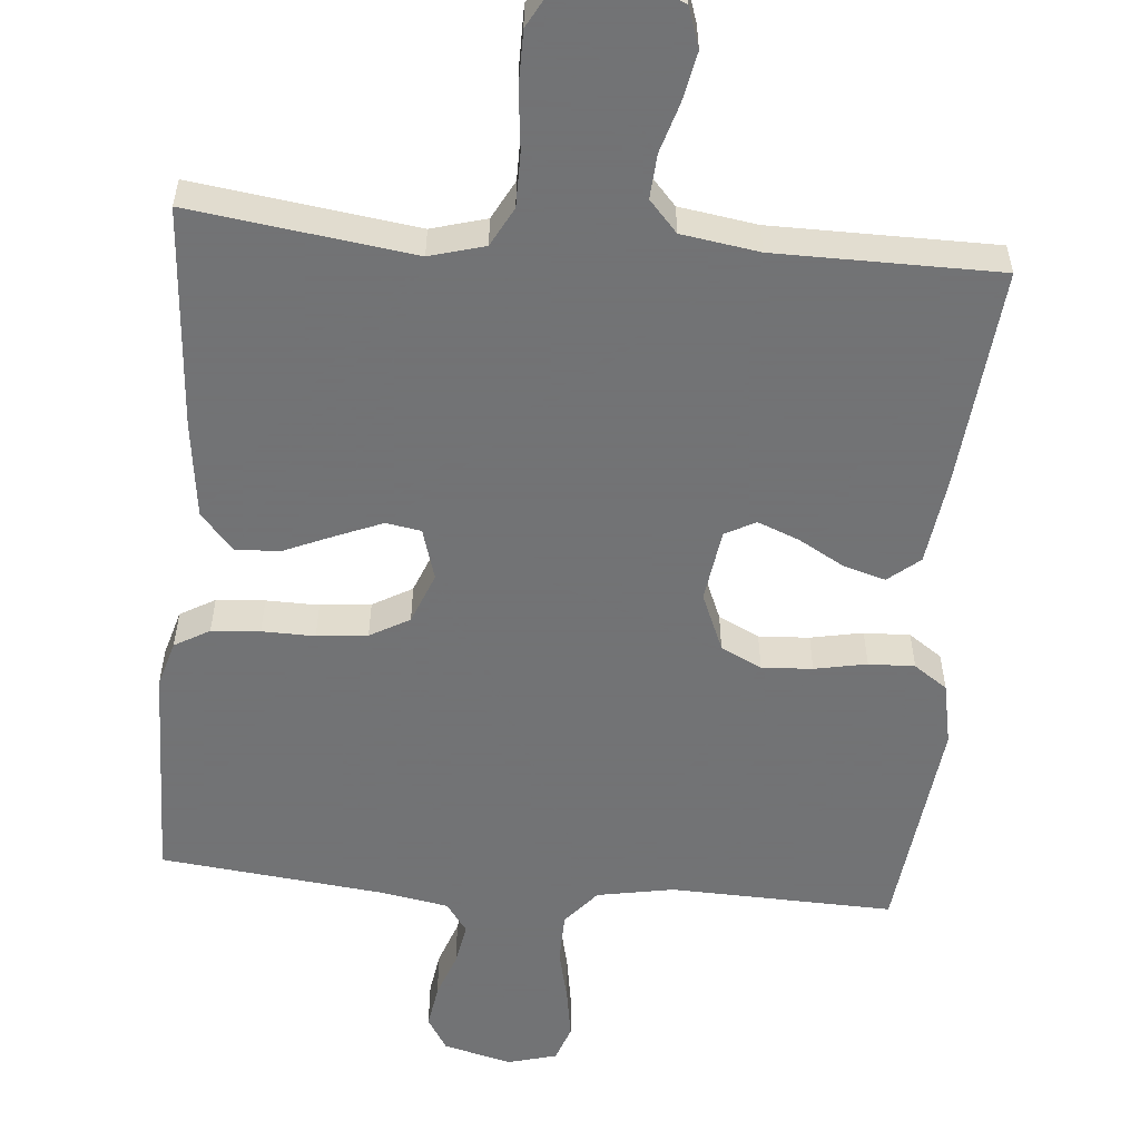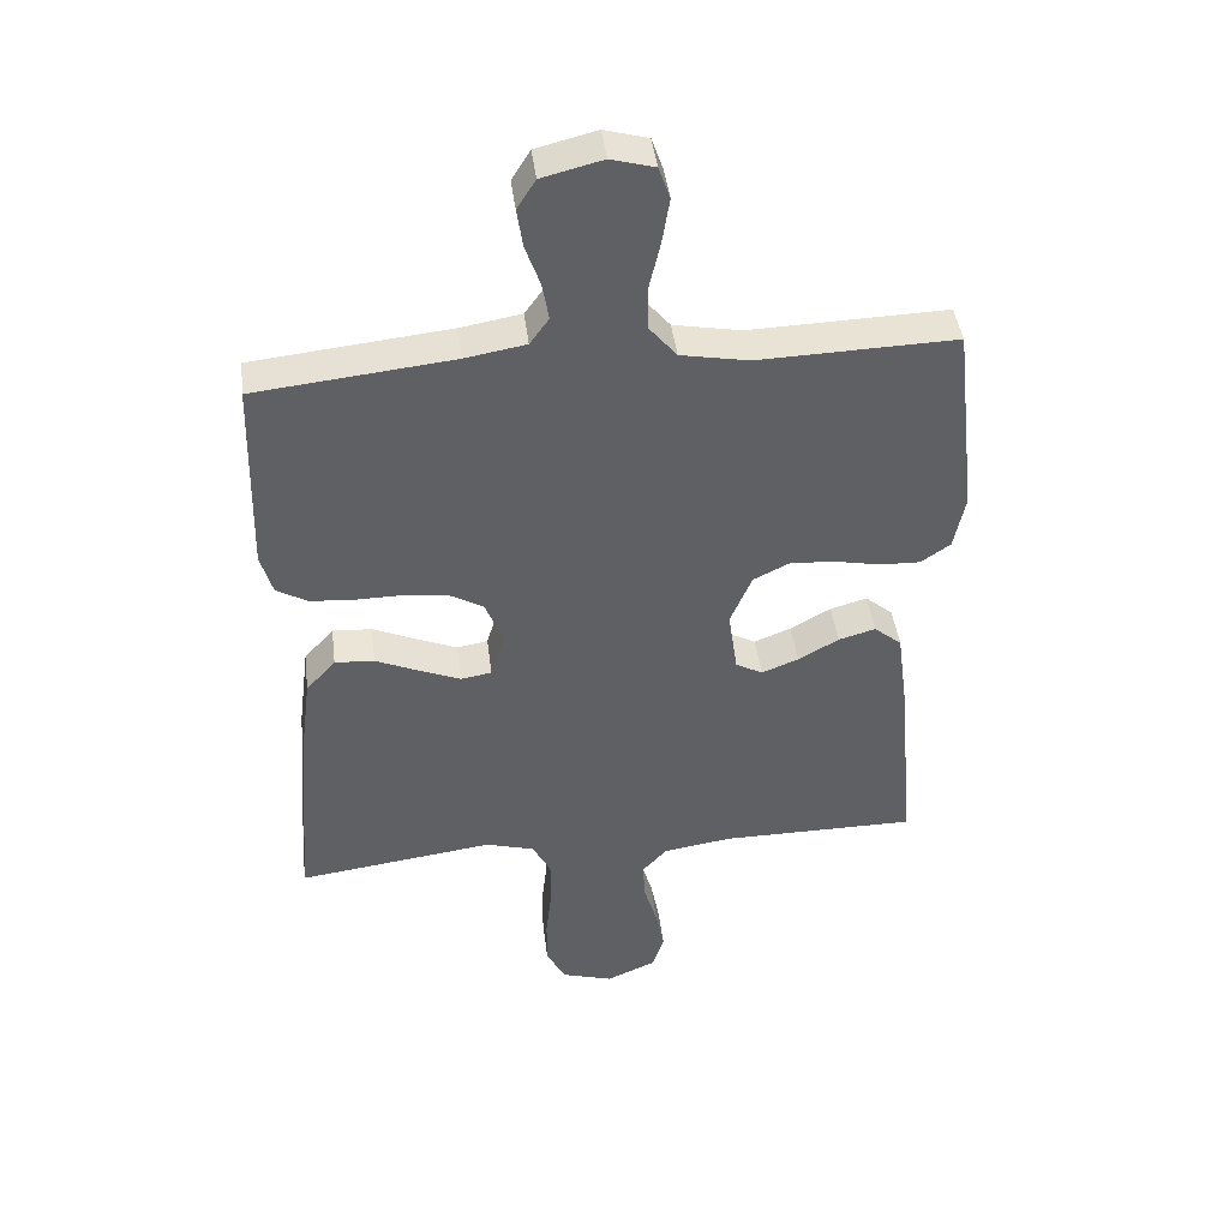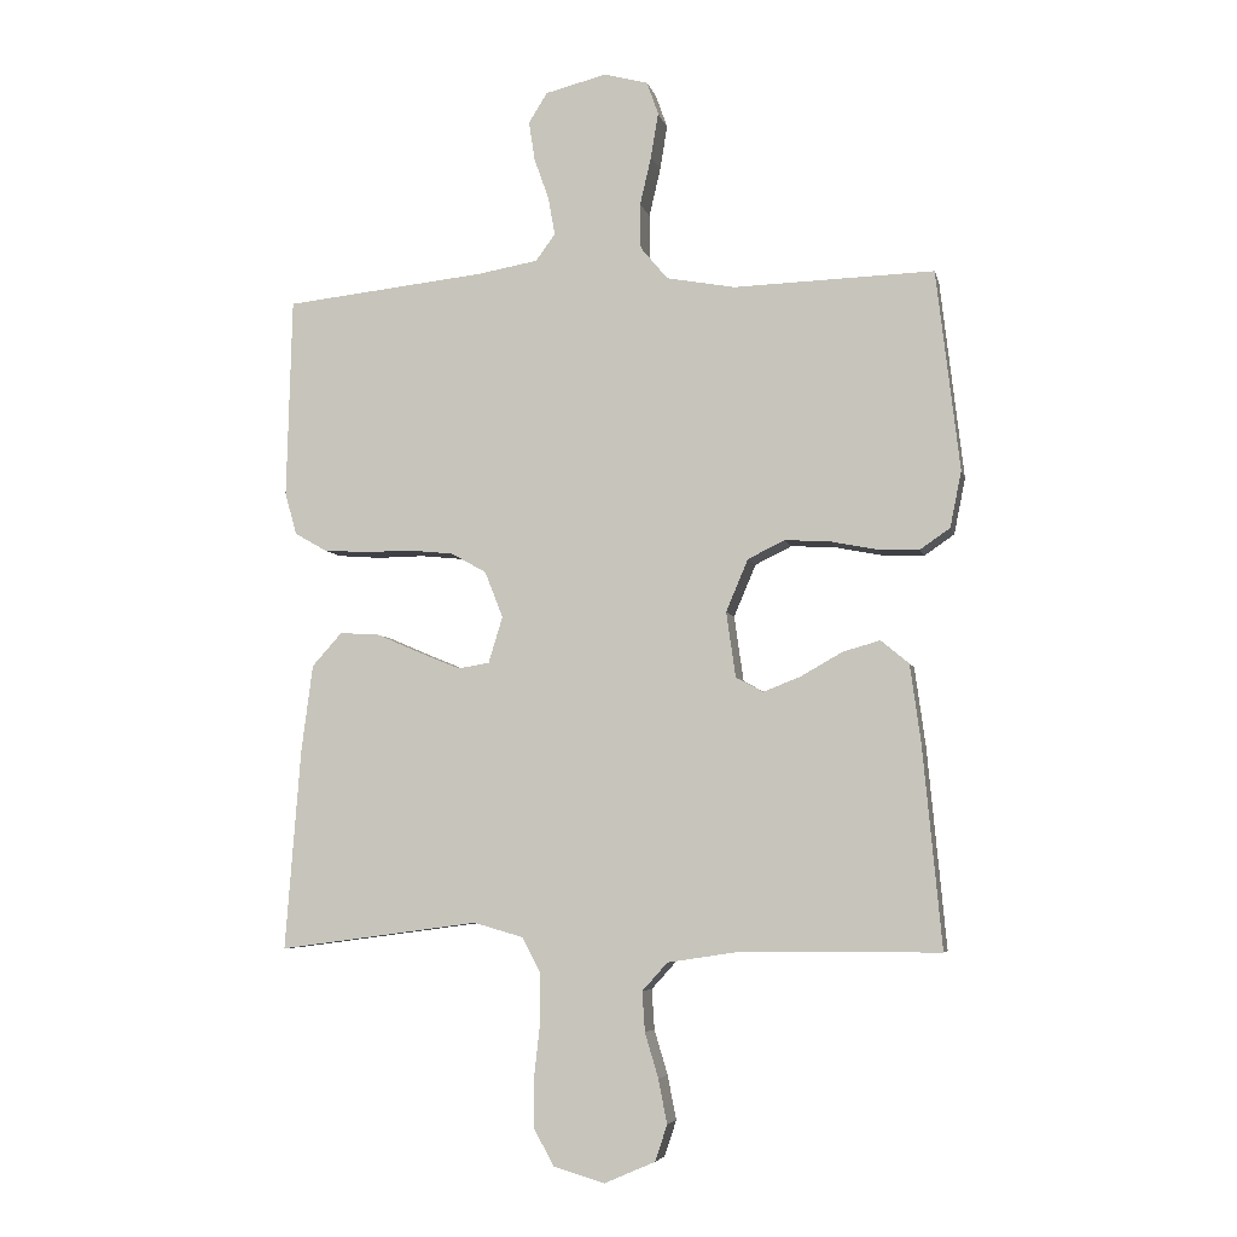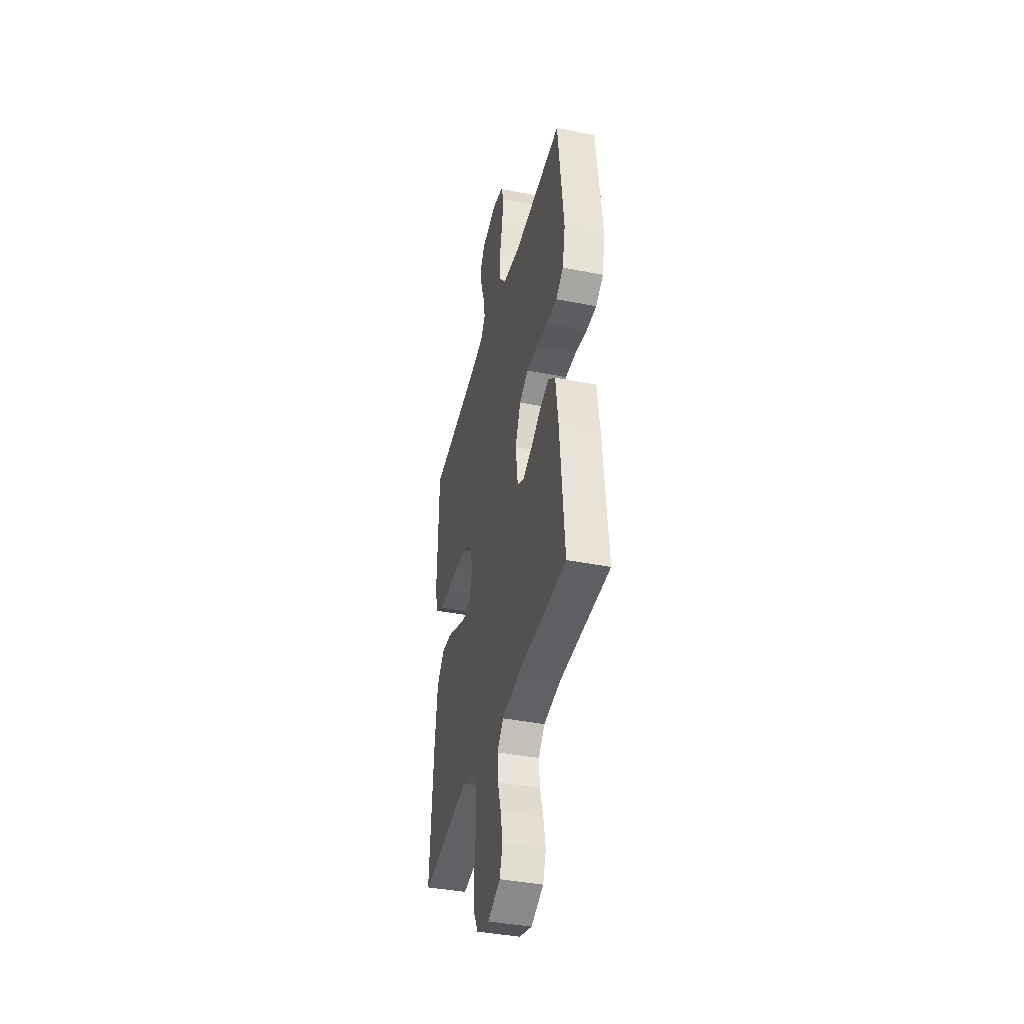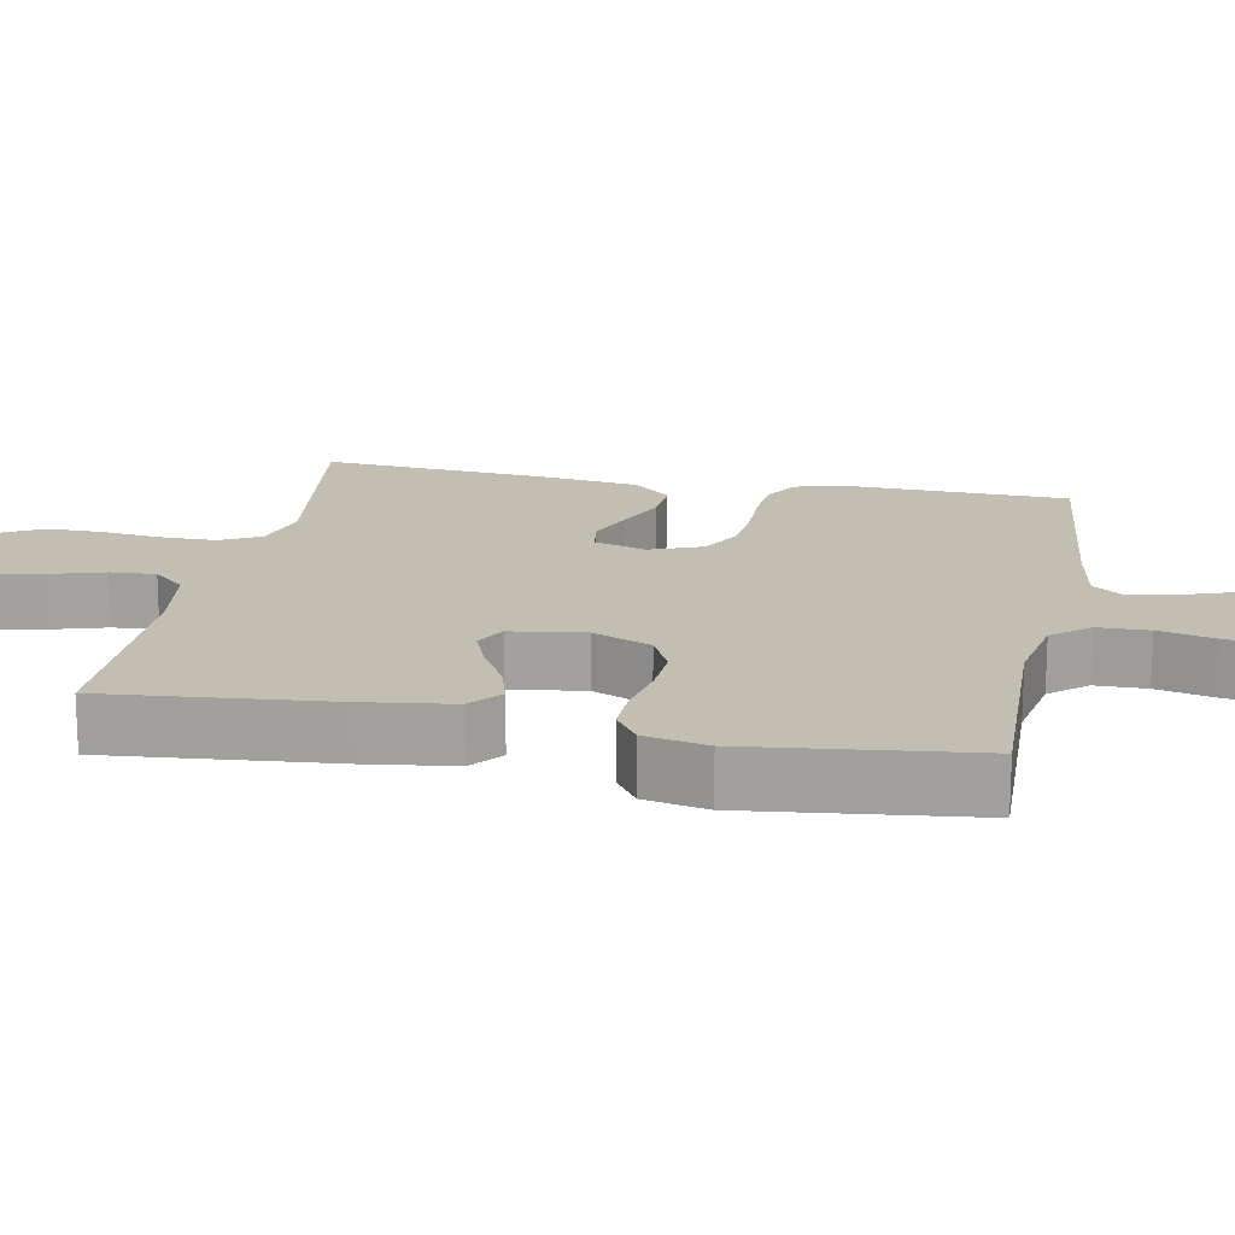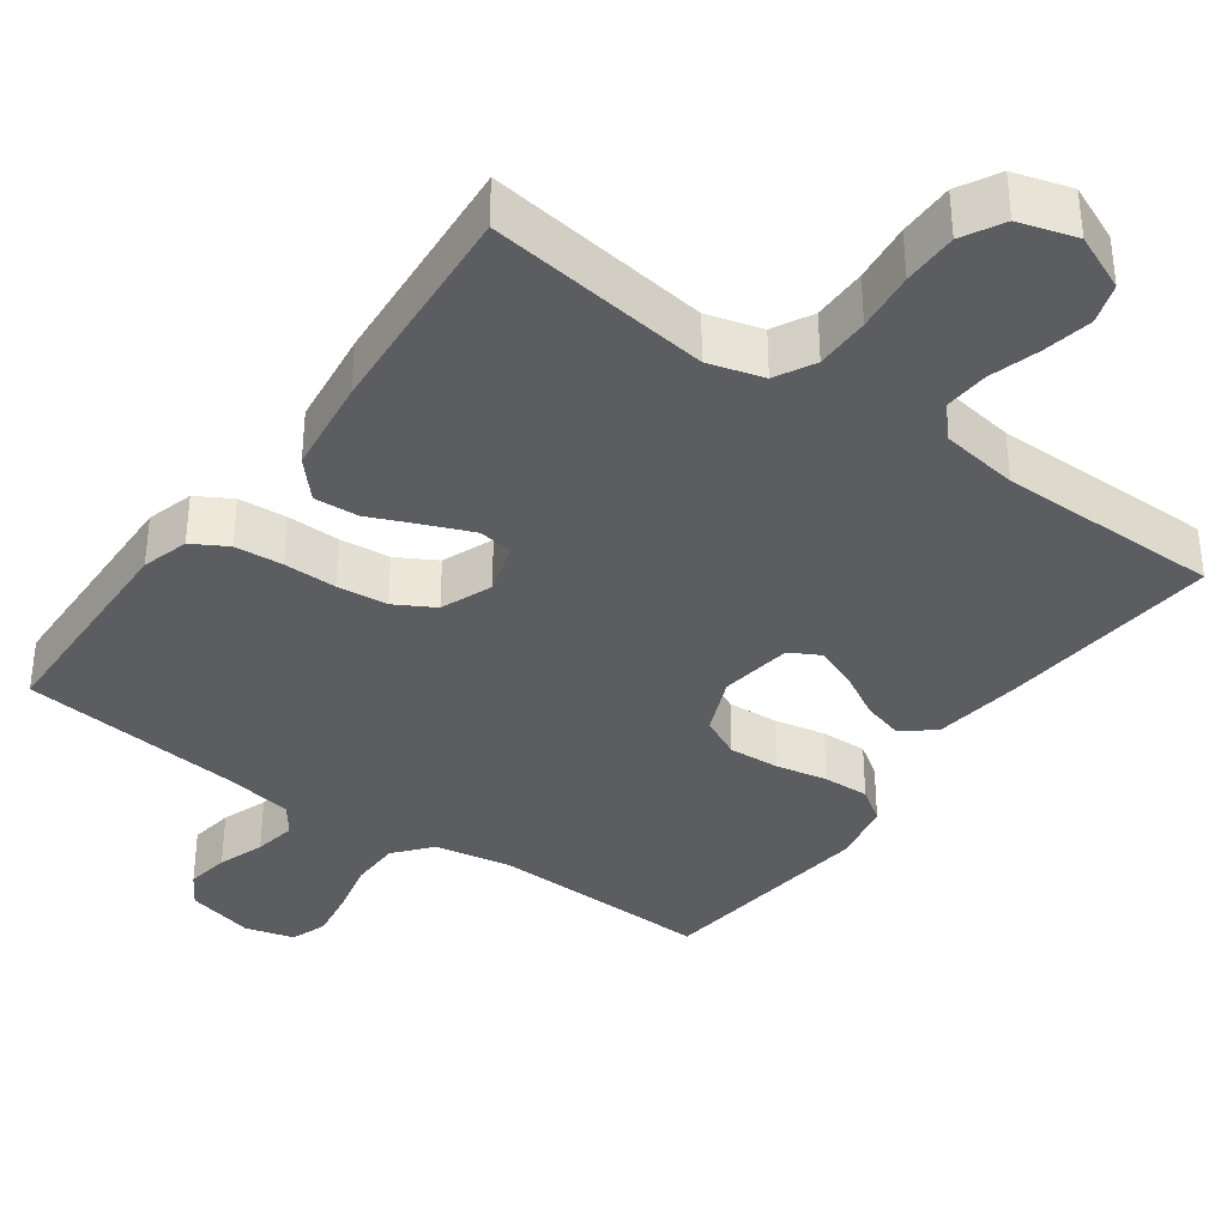
<metadata>
{"format":"obj","ext":"obj","renderer":"f3d","projection":"perspective","resolution":1024,"background":"white","views":[{"elev":-55.7,"azim":174.9,"up":"+Y"},{"elev":43.2,"azim":172.9,"up":"+Z"},{"elev":-5.9,"azim":-167.6,"up":"+Z"},{"elev":-40.0,"azim":-103.7,"up":"+Z"},{"elev":17.4,"azim":-79.0,"up":"+Y"},{"elev":-36.6,"azim":144.2,"up":"+Y"}]}
</metadata>
<code>
v -0.5 0.07 -0.5
v -0.472 0.07 -0.2
v -0.456 0.07 -0.082
v -0.414 0.07 -0.047
v -0.358 0.07 -0.063
v -0.296 0.07 -0.098
v -0.24 0.07 -0.12
v -0.199 0.07 -0.098
v -0.185 0.07 0
v -0.218 0.07 0.078
v -0.273 0.07 0.105
v -0.341 0.07 0.101
v -0.411 0.07 0.087
v -0.473 0.07 0.085
v -0.518 0.07 0.116
v -0.535 0.07 0.2
v -0.5 0.07 0.5
v -0.2 0.07 0.491
v -0.097 0.07 0.51
v -0.056 0.07 0.559
v -0.055 0.07 0.627
v -0.072 0.07 0.7
v -0.083 0.07 0.767
v -0.066 0.07 0.816
v 0 0.07 0.834
v 0.092 0.07 0.811
v 0.12 0.07 0.766
v 0.111 0.07 0.707
v 0.089 0.07 0.645
v 0.079 0.07 0.588
v 0.108 0.07 0.548
v 0.2 0.07 0.532
v 0.5 0.07 0.5
v 0.508 0.07 0.2
v 0.49 0.07 0.137
v 0.443 0.07 0.11
v 0.378 0.07 0.105
v 0.307 0.07 0.106
v 0.239 0.07 0.099
v 0.186 0.07 0.069
v 0.159 0.07 0
v 0.18 0.07 -0.069
v 0.227 0.07 -0.077
v 0.288 0.07 -0.052
v 0.355 0.07 -0.023
v 0.415 0.07 -0.019
v 0.46 0.07 -0.069
v 0.477 0.07 -0.2
v 0.5 0.07 -0.5
v 0.2 0.07 -0.46
v 0.126 0.07 -0.481
v 0.098 0.07 -0.534
v 0.098 0.07 -0.607
v 0.107 0.07 -0.687
v 0.107 0.07 -0.761
v 0.077 0.07 -0.816
v 0 0.07 -0.839
v -0.076 0.07 -0.806
v -0.094 0.07 -0.752
v -0.081 0.07 -0.686
v -0.061 0.07 -0.619
v -0.057 0.07 -0.559
v -0.095 0.07 -0.517
v -0.2 0.07 -0.501
v -0.5 0 -0.5
v -0.472 0 -0.2
v -0.456 0 -0.082
v -0.414 0 -0.047
v -0.358 0 -0.063
v -0.296 0 -0.098
v -0.24 0 -0.12
v -0.199 0 -0.098
v -0.185 0 0
v -0.218 0 0.078
v -0.273 0 0.105
v -0.341 0 0.101
v -0.411 0 0.087
v -0.473 0 0.085
v -0.518 0 0.116
v -0.535 0 0.2
v -0.5 0 0.5
v -0.2 0 0.491
v -0.097 0 0.51
v -0.056 0 0.559
v -0.055 0 0.627
v -0.072 0 0.7
v -0.083 0 0.767
v -0.066 0 0.816
v 0 0 0.834
v 0.092 0 0.811
v 0.12 0 0.766
v 0.111 0 0.707
v 0.089 0 0.645
v 0.079 0 0.588
v 0.108 0 0.548
v 0.2 0 0.532
v 0.5 0 0.5
v 0.508 0 0.2
v 0.49 0 0.137
v 0.443 0 0.11
v 0.378 0 0.105
v 0.307 0 0.106
v 0.239 0 0.099
v 0.186 0 0.069
v 0.159 0 0
v 0.18 0 -0.069
v 0.227 0 -0.077
v 0.288 0 -0.052
v 0.355 0 -0.023
v 0.415 0 -0.019
v 0.46 0 -0.069
v 0.477 0 -0.2
v 0.5 0 -0.5
v 0.2 0 -0.46
v 0.126 0 -0.481
v 0.098 0 -0.534
v 0.098 0 -0.607
v 0.107 0 -0.687
v 0.107 0 -0.761
v 0.077 0 -0.816
v 0 0 -0.839
v -0.076 0 -0.806
v -0.094 0 -0.752
v -0.081 0 -0.686
v -0.061 0 -0.619
v -0.057 0 -0.559
v -0.095 0 -0.517
v -0.2 0 -0.501
f 59 60 61
f 58 59 61
f 57 58 61
f 56 57 61
f 55 56 61
f 54 55 61
f 53 54 61
f 52 53 61 62
f 51 52 62 63
f 48 49 50
f 47 48 50
f 46 47 50
f 45 46 50
f 44 45 50
f 51 63 64
f 50 51 64
f 44 50 64
f 43 44 64
f 36 37 38
f 35 36 38
f 34 35 38
f 33 34 38
f 32 33 38
f 31 32 38 39
f 30 31 39 40
f 27 28 29
f 26 27 29
f 25 26 29
f 24 25 29
f 23 24 29
f 22 23 29
f 21 22 29
f 20 21 29 30
f 30 40 41
f 20 30 41
f 19 20 41
f 16 17 18
f 15 16 18
f 14 15 18
f 13 14 18
f 12 13 18
f 11 12 18 19
f 4 5 6
f 3 4 6
f 2 3 6
f 1 2 6
f 64 1 6
f 64 6 7
f 64 7 8
f 43 64 8
f 42 43 8
f 19 41 42
f 11 19 42
f 10 11 42
f 9 10 42
f 8 9 42
f 125 124 123
f 125 123 122
f 125 122 121
f 125 121 120
f 125 120 119
f 125 119 118
f 125 118 117
f 126 125 117 116
f 127 126 116 115
f 114 113 112
f 114 112 111
f 114 111 110
f 114 110 109
f 114 109 108
f 128 127 115
f 128 115 114
f 128 114 108
f 128 108 107
f 102 101 100
f 102 100 99
f 102 99 98
f 102 98 97
f 102 97 96
f 103 102 96 95
f 104 103 95 94
f 93 92 91
f 93 91 90
f 93 90 89
f 93 89 88
f 93 88 87
f 93 87 86
f 93 86 85
f 94 93 85 84
f 105 104 94
f 105 94 84
f 105 84 83
f 82 81 80
f 82 80 79
f 82 79 78
f 82 78 77
f 82 77 76
f 83 82 76 75
f 70 69 68
f 70 68 67
f 70 67 66
f 70 66 65
f 70 65 128
f 71 70 128
f 72 71 128
f 72 128 107
f 72 107 106
f 106 105 83
f 106 83 75
f 106 75 74
f 106 74 73
f 106 73 72
f 1 65 66 2
f 2 66 67 3
f 3 67 68 4
f 4 68 69 5
f 5 69 70 6
f 6 70 71 7
f 7 71 72 8
f 8 72 73 9
f 9 73 74 10
f 10 74 75 11
f 11 75 76 12
f 12 76 77 13
f 13 77 78 14
f 14 78 79 15
f 15 79 80 16
f 16 80 81 17
f 17 81 82 18
f 18 82 83 19
f 19 83 84 20
f 20 84 85 21
f 21 85 86 22
f 22 86 87 23
f 23 87 88 24
f 24 88 89 25
f 25 89 90 26
f 26 90 91 27
f 27 91 92 28
f 28 92 93 29
f 29 93 94 30
f 30 94 95 31
f 31 95 96 32
f 32 96 97 33
f 33 97 98 34
f 34 98 99 35
f 35 99 100 36
f 36 100 101 37
f 37 101 102 38
f 38 102 103 39
f 39 103 104 40
f 40 104 105 41
f 41 105 106 42
f 42 106 107 43
f 43 107 108 44
f 44 108 109 45
f 45 109 110 46
f 46 110 111 47
f 47 111 112 48
f 48 112 113 49
f 49 113 114 50
f 50 114 115 51
f 51 115 116 52
f 52 116 117 53
f 53 117 118 54
f 54 118 119 55
f 55 119 120 56
f 56 120 121 57
f 57 121 122 58
f 58 122 123 59
f 59 123 124 60
f 60 124 125 61
f 61 125 126 62
f 62 126 127 63
f 63 127 128 64
f 64 128 65 1

</code>
